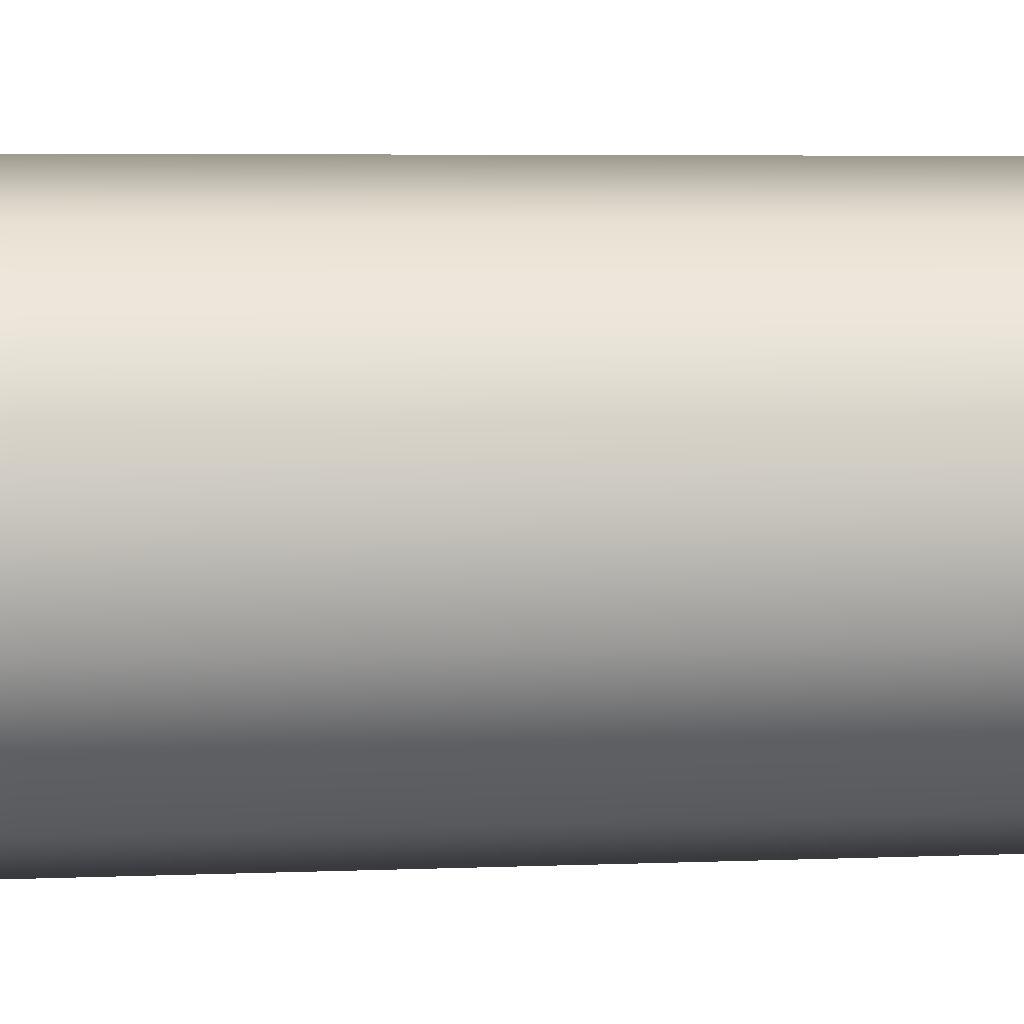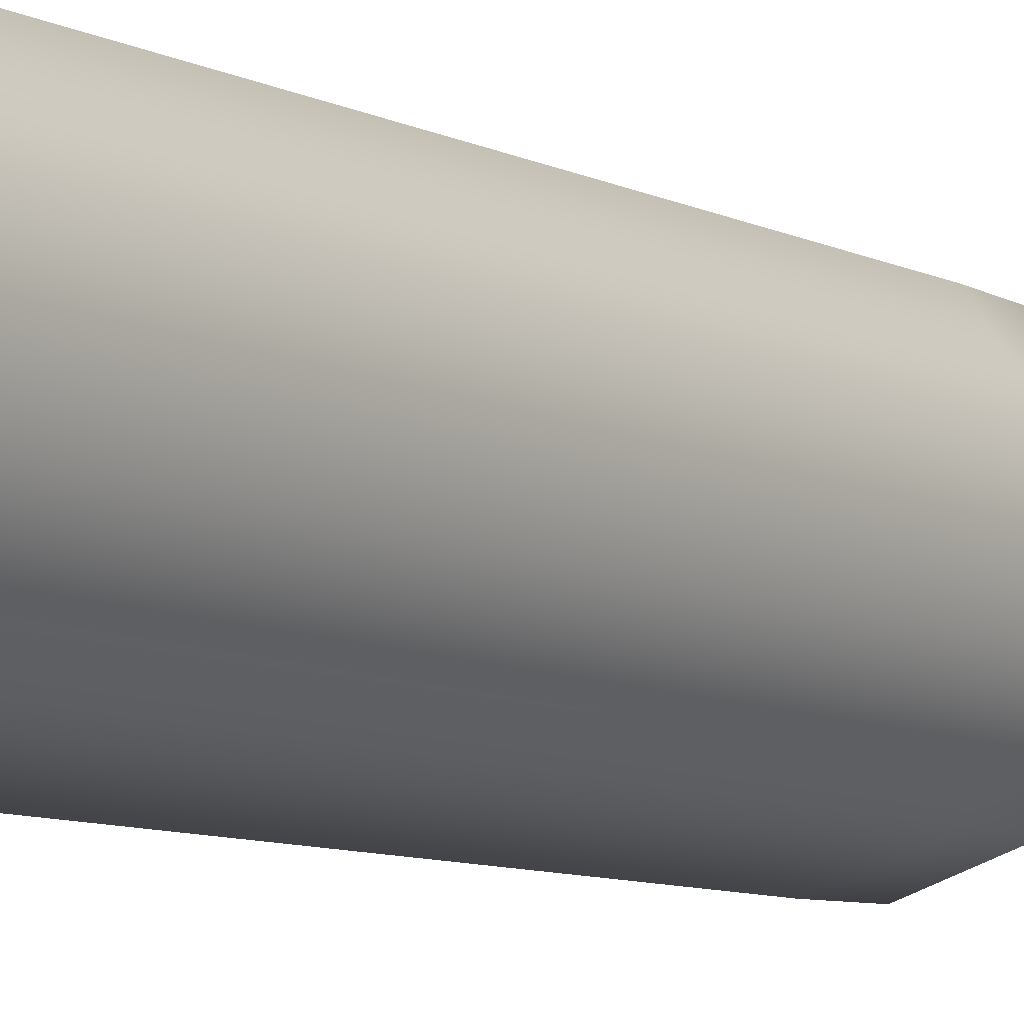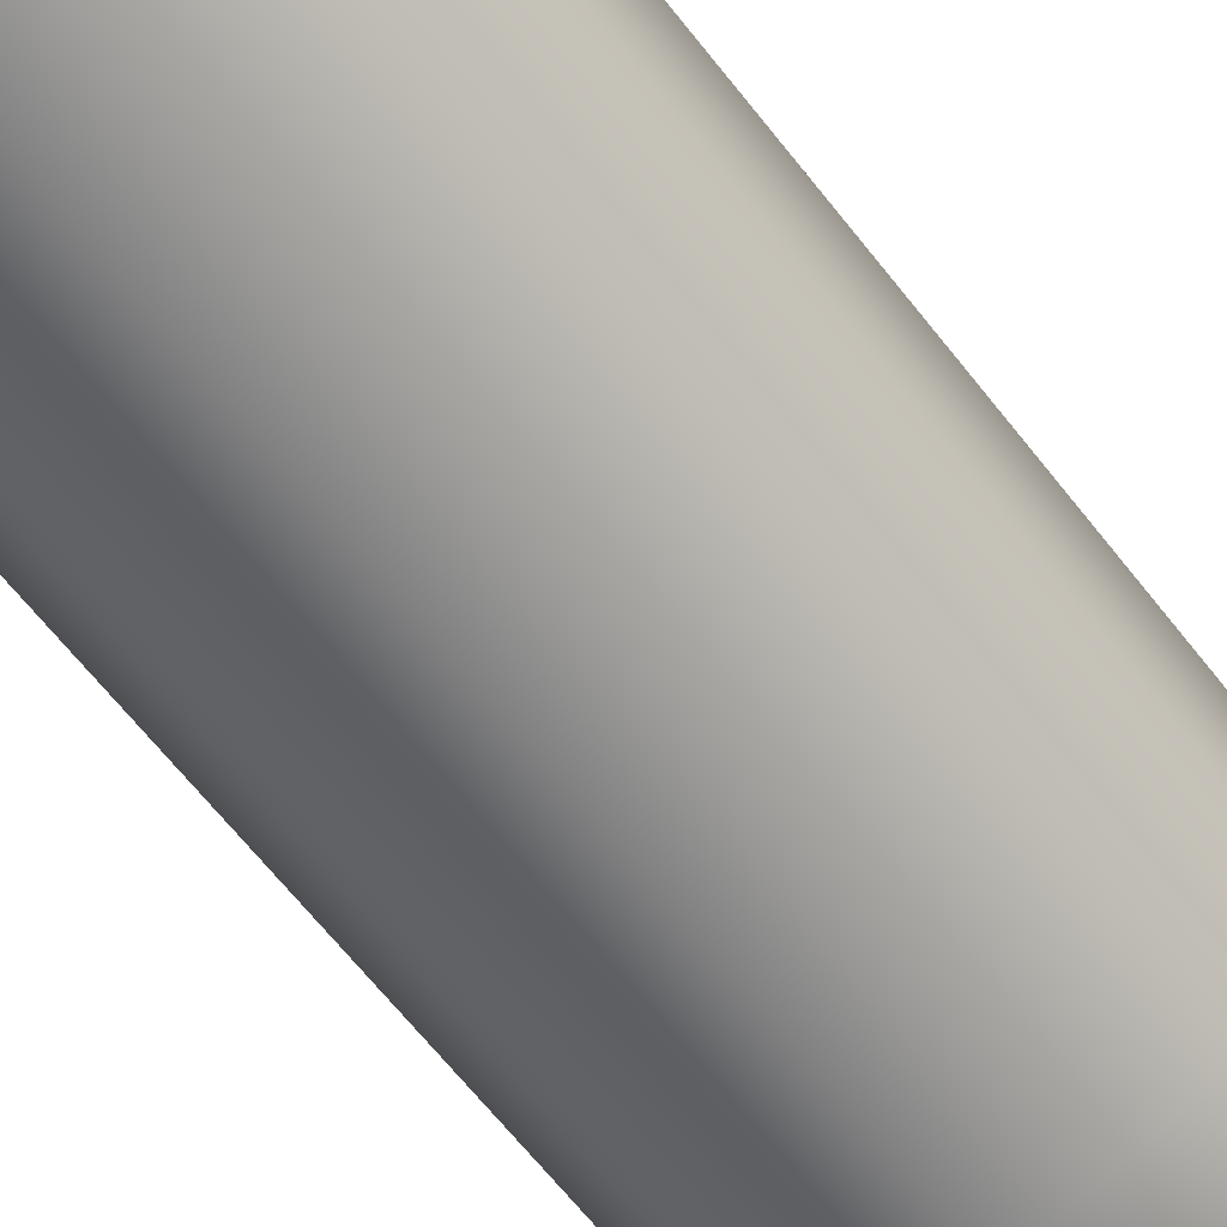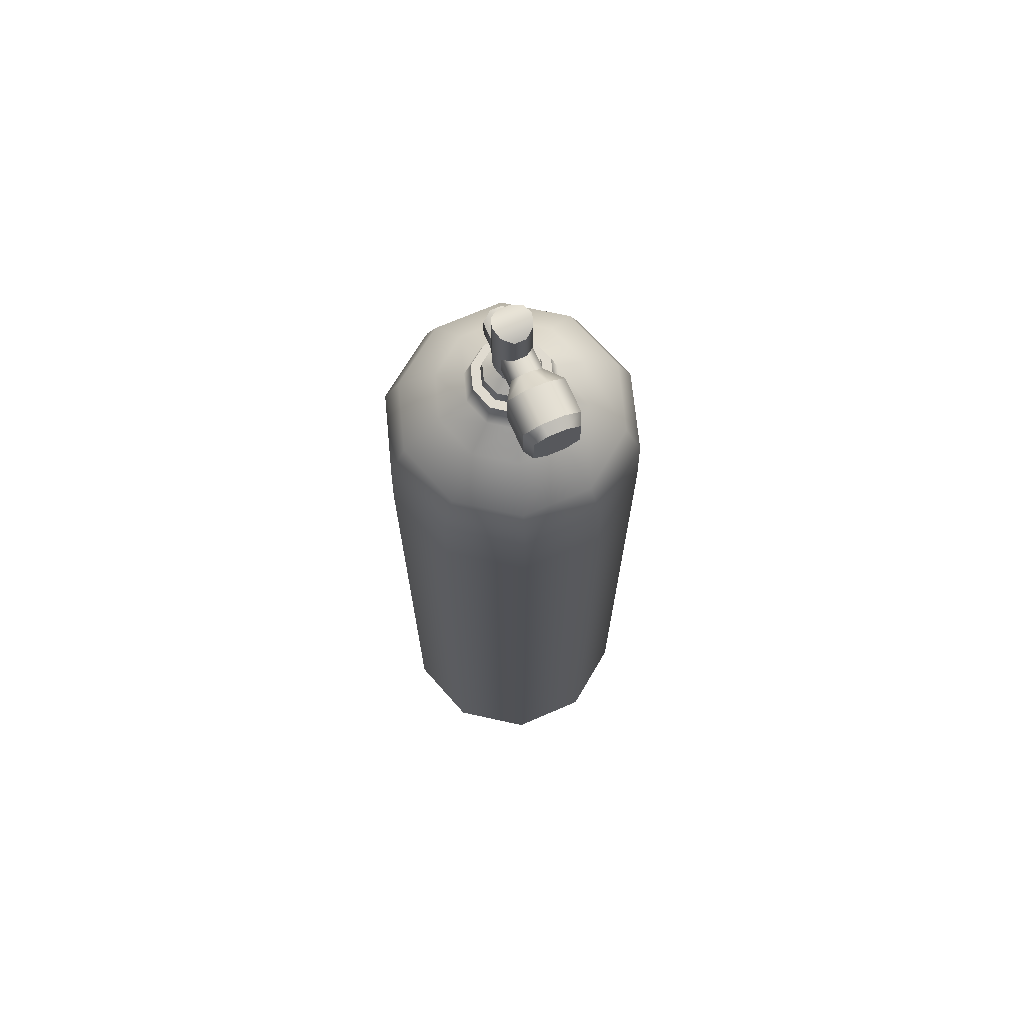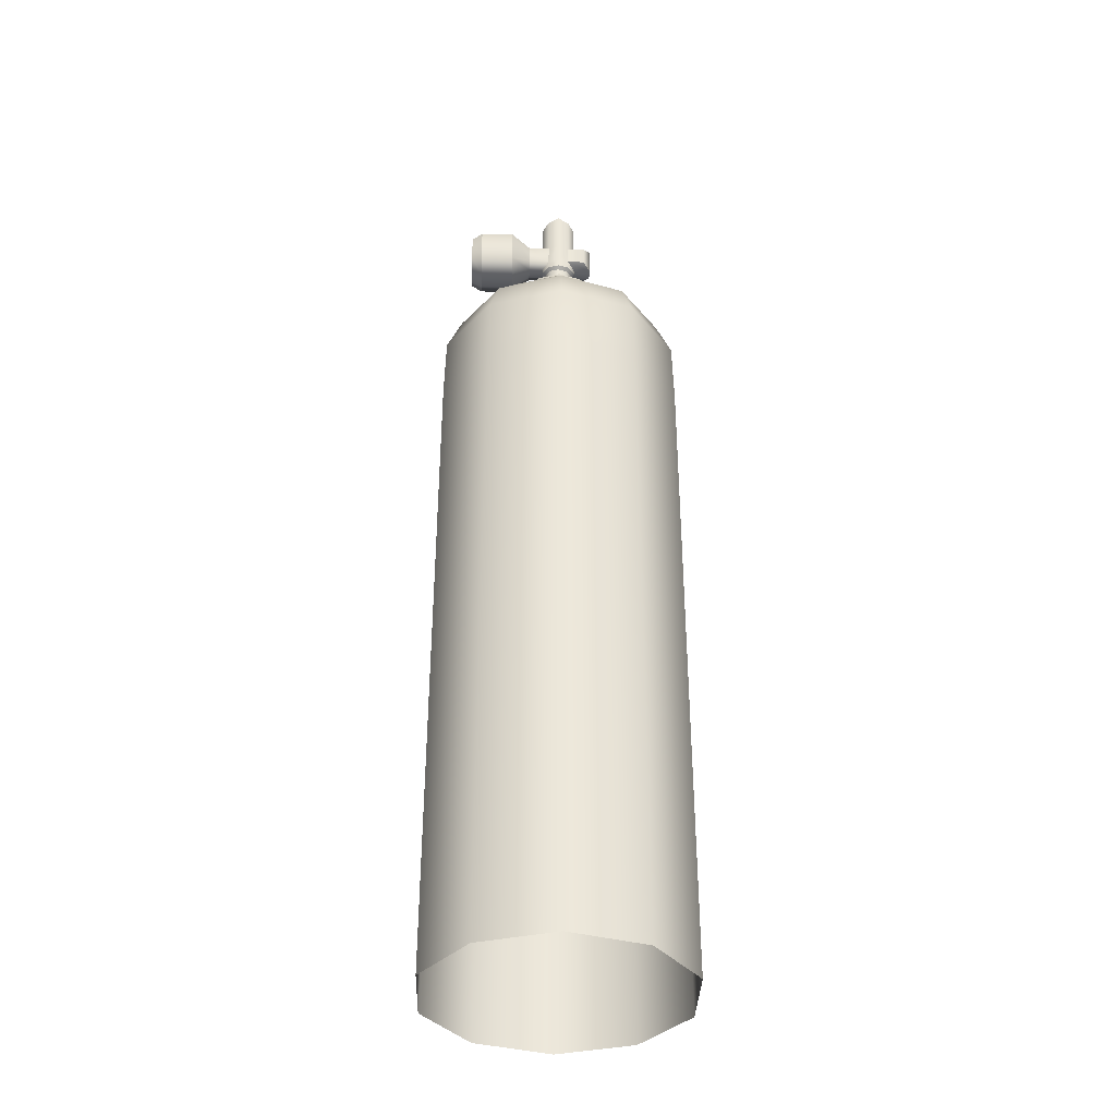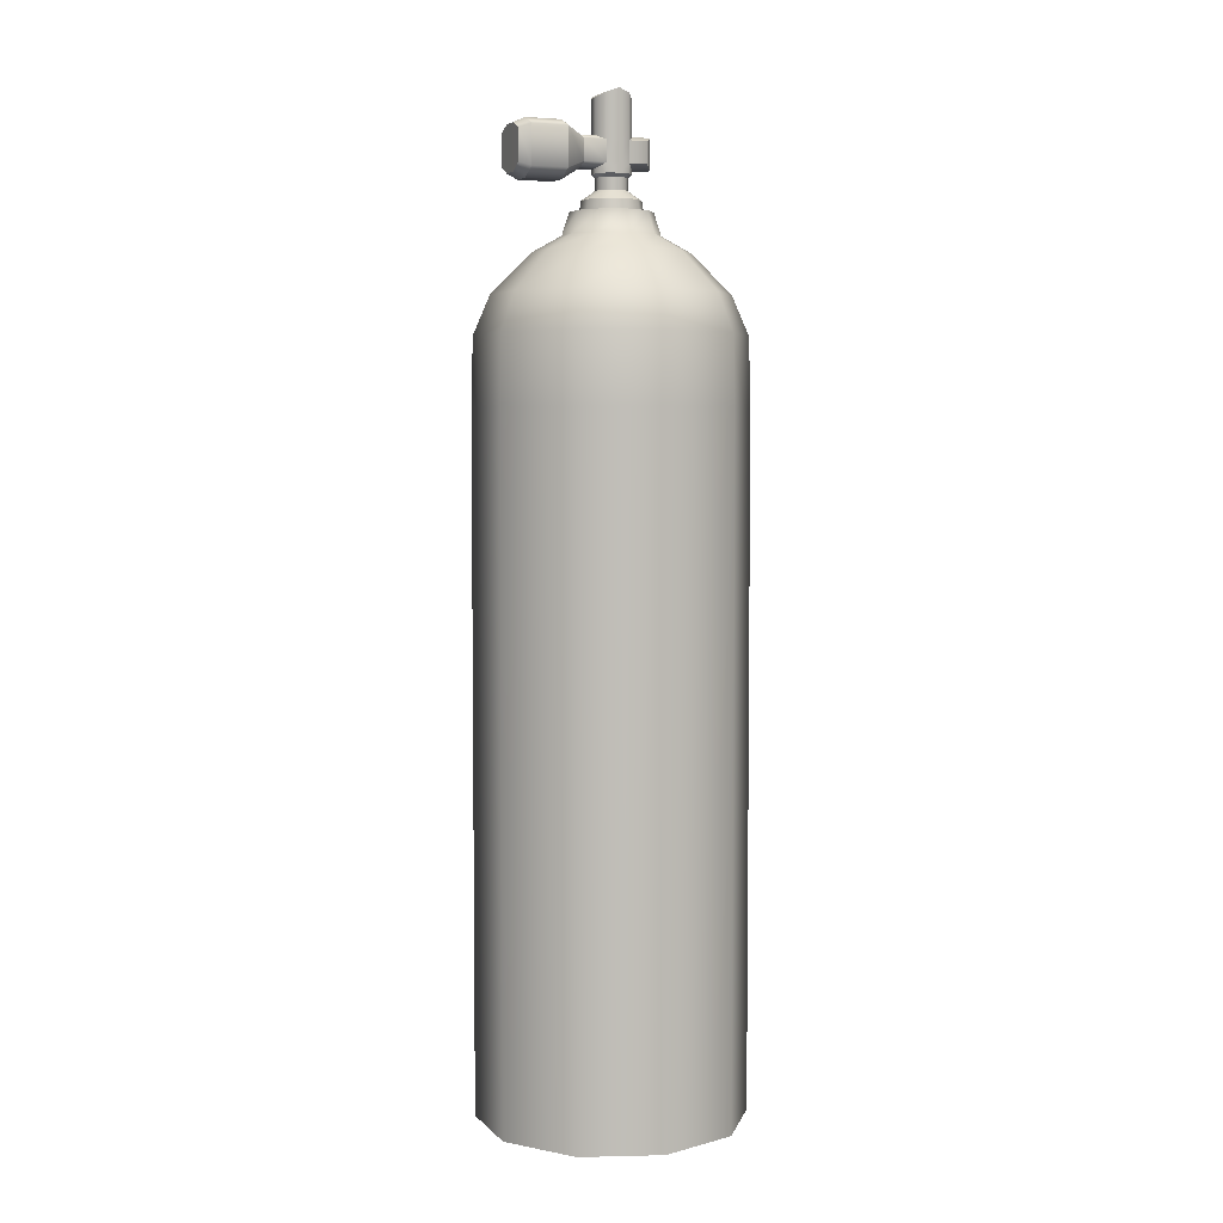
<metadata>
{"format":"obj","ext":"obj","renderer":"f3d","projection":"perspective","resolution":1024,"background":"white","views":[{"elev":3.1,"azim":-101.8,"up":"+Z"},{"elev":-8.2,"azim":35.9,"up":"+Z"},{"elev":-60.4,"azim":36.9,"up":"+Z"},{"elev":69.8,"azim":30.4,"up":"+Y"},{"elev":-36.7,"azim":142.1,"up":"+Y"},{"elev":4.7,"azim":121.8,"up":"+Y"}]}
</metadata>
<code>
g default
v 626.2 87.89 143.5
v 614 87.89 147.5
v 606.5 87.89 157.9
v 606.5 87.89 170.7
v 614 87.89 181.1
v 626.2 87.89 185.1
v 638.4 87.89 181.1
v 646 87.89 170.7
v 646 87.89 157.9
v 638.5 87.89 147.5
v 626.2 217.7 152.4
v 619.2 217.7 154.7
v 614.9 217.7 160.6
v 614.9 217.7 168
v 619.2 217.7 173.9
v 626.2 217.7 176.2
v 633.2 217.7 174
v 637.6 217.7 168
v 637.6 217.7 160.6
v 633.2 217.7 154.7
v 645.7 205.6 158
v 645.7 205.6 170.7
v 638.3 205.6 180.9
v 626.2 205.6 184.8
v 614.2 205.6 180.9
v 606.7 205.6 170.6
v 606.7 205.6 157.9
v 614.2 205.6 147.7
v 626.2 205.6 143.8
v 638.3 205.6 147.7
v 646 195 157.9
v 646 195 170.7
v 638.4 195 181.1
v 626.2 195 185.1
v 614 195 181.1
v 606.5 195 170.7
v 606.5 195 157.9
v 614 195 147.5
v 626.2 195 143.5
v 638.5 195 147.5
v 636.8 211.5 149.8
v 643.3 211.5 158.8
v 643.3 211.5 169.9
v 636.8 211.5 178.9
v 626.2 211.5 182.3
v 615.7 211.5 178.8
v 609.1 211.5 169.8
v 609.1 211.5 158.7
v 615.7 211.5 149.8
v 626.2 211.5 146.3
v 626.2 220.2 156.9
v 621.9 220.2 158.3
v 619.2 220.2 162
v 619.2 220.2 166.6
v 621.9 220.2 170.3
v 626.2 220.2 171.7
v 630.5 220.2 170.3
v 633.2 220.2 166.6
v 633.2 220.2 162
v 630.6 220.2 158.4
v 626.2 223.6 158
v 622.5 223.6 159.2
v 620.3 223.6 162.4
v 620.2 223.6 166.2
v 622.5 223.6 169.4
v 626.2 223.6 170.6
v 629.9 223.6 169.4
v 632.2 223.6 166.3
v 632.2 223.6 162.4
v 629.9 223.6 159.2
v 626.2 223.6 159.5
v 623.4 223.6 160.4
v 621.7 223.6 162.8
v 621.7 223.6 165.8
v 623.4 223.6 168.2
v 626.2 223.6 169.1
v 629 223.6 168.2
v 630.8 223.6 165.8
v 630.8 223.6 162.8
v 629.1 223.6 160.4
v 626.2 225.3 159.8
v 623.6 225.3 160.7
v 622 225.3 162.9
v 621.9 225.3 165.7
v 623.6 225.3 167.9
v 626.2 225.3 168.8
v 628.9 225.3 167.9
v 630.5 225.3 165.7
v 630.5 225.3 162.9
v 628.9 225.3 160.7
v 626.2 226.7 161.8
v 624.8 226.7 162.3
v 623.9 226.7 163.5
v 623.9 226.7 165.1
v 624.8 226.7 166.3
v 626.2 226.7 166.8
v 627.7 226.7 166.3
v 628.6 226.7 165.1
v 628.6 226.7 163.5
v 627.7 226.7 162.3
v 626.2 228.6 161.8
v 624.8 228.6 162.3
v 623.9 228.6 163.5
v 623.9 228.6 165.1
v 624.8 228.6 166.3
v 626.2 228.6 166.8
v 627.7 228.6 166.3
v 628.6 228.6 165.1
v 628.6 228.6 163.5
v 627.7 228.6 162.3
v 626.2 229.1 161.3
v 624.4 229.1 161.8
v 623.3 229.1 163.4
v 623.3 229.1 165.2
v 624.4 229.1 166.8
v 626.2 229.1 167.3
v 628 229.1 166.8
v 629.1 229.1 165.2
v 629.1 229.1 163.4
v 628 229.1 161.9
v 626.2 240.7 161.3
v 624.4 240.1 161.8
v 623.3 240.1 163.4
v 623.3 240.7 165.2
v 624.4 241.4 166.8
v 626.2 240.7 167.3
v 628 240.1 166.8
v 629.1 240.1 165.2
v 629.1 240.7 163.4
v 628 241.4 161.9
v 624.4 229.8 161.8
v 626.2 230.6 161.3
v 628 230.6 161.9
v 629.1 230.6 163.4
v 629.1 229.8 165.2
v 628 229.8 166.8
v 626.2 230.6 167.3
v 624.4 230.6 166.8
v 623.3 230.6 165.2
v 623.3 229.8 163.4
v 624.4 234.6 161.8
v 626.2 233.9 161.3
v 628 233.9 161.9
v 629.1 233.9 163.4
v 629.1 234.6 165.2
v 628 234.6 166.8
v 626.2 233.9 167.3
v 624.4 233.9 166.8
v 623.3 233.9 165.2
v 623.3 234.6 163.4
v 622.1 229.8 160.2
v 623.9 230.6 159.6
v 622.1 234.6 160.2
v 623.9 233.9 159.6
v 621 230.6 163.6
v 621 229.8 161.7
v 621 233.9 163.6
v 621 234.6 161.7
v 632 230.6 165.4
v 631.1 229.8 166.7
v 632 233.9 165.4
v 631.1 234.6 166.7
v 630 229.8 168.2
v 630 234.6 168.2
v 629.1 230.6 169.4
v 629.1 233.9 169.4
v 635.7 229.3 165.7
v 634.1 227.9 167.9
v 635.7 235.3 165.7
v 634.1 236.5 167.9
v 632.1 227.9 170.7
v 632.1 236.5 170.7
v 630.5 229.3 172.9
v 630.5 235.3 172.9
v 640.2 229.3 169
v 638.6 227.9 171.2
v 640.2 235.3 169
v 638.6 236.5 171.2
v 636.6 227.9 174
v 636.6 236.5 174
v 635 229.3 176.2
v 635 235.3 176.2
v 641.1 229.9 170.7
v 639.8 228.7 172.5
v 641.1 234.7 170.7
v 639.8 235.7 172.5
v 638.2 228.7 174.7
v 638.2 235.7 174.7
v 636.9 229.9 176.5
v 636.9 234.7 176.5
g Tank1
f 1 2 38 39
f 2 3 37 38
f 3 4 36 37
f 4 5 35 36
f 5 6 34 35
f 6 7 33 34
f 7 8 32 33
f 8 9 31 32
f 9 10 40 31
f 10 1 39 40
f 22 21 42 43
f 23 22 43 44
f 24 23 44 45
f 25 24 45 46
f 26 25 46 47
f 27 26 47 48
f 28 27 48 49
f 29 28 49 50
f 30 29 50 41
f 21 30 41 42
f 32 31 21 22
f 33 32 22 23
f 34 33 23 24
f 35 34 24 25
f 36 35 25 26
f 37 36 26 27
f 38 37 27 28
f 39 38 28 29
f 40 39 29 30
f 31 40 30 21
f 42 41 20 19
f 43 42 19 18
f 44 43 18 17
f 45 44 17 16
f 46 45 16 15
f 47 46 15 14
f 48 47 14 13
f 49 48 13 12
f 50 49 12 11
f 41 50 11 20
f 11 12 52 51
f 12 13 53 52
f 13 14 54 53
f 14 15 55 54
f 15 16 56 55
f 16 17 57 56
f 17 18 58 57
f 18 19 59 58
f 19 20 60 59
f 20 11 51 60
f 51 52 62 61
f 52 53 63 62
f 53 54 64 63
f 54 55 65 64
f 55 56 66 65
f 56 57 67 66
f 57 58 68 67
f 58 59 69 68
f 59 60 70 69
f 60 51 61 70
f 61 62 72 71
f 62 63 73 72
f 63 64 74 73
f 64 65 75 74
f 65 66 76 75
f 66 67 77 76
f 67 68 78 77
f 68 69 79 78
f 69 70 80 79
f 70 61 71 80
f 71 72 82 81
f 72 73 83 82
f 73 74 84 83
f 74 75 85 84
f 75 76 86 85
f 76 77 87 86
f 77 78 88 87
f 78 79 89 88
f 79 80 90 89
f 80 71 81 90
f 81 82 92 91
f 82 83 93 92
f 83 84 94 93
f 84 85 95 94
f 85 86 96 95
f 86 87 97 96
f 87 88 98 97
f 88 89 99 98
f 89 90 100 99
f 90 81 91 100
f 91 92 102 101
f 92 93 103 102
f 93 94 104 103
f 94 95 105 104
f 95 96 106 105
f 96 97 107 106
f 97 98 108 107
f 98 99 109 108
f 99 100 110 109
f 100 91 101 110
f 101 102 112 111
f 102 103 113 112
f 103 104 114 113
f 104 105 115 114
f 105 106 116 115
f 106 107 117 116
f 107 108 118 117
f 108 109 119 118
f 109 110 120 119
f 110 101 111 120
f 111 112 131 132
f 112 113 140 131
f 113 114 139 140
f 114 115 138 139
f 115 116 137 138
f 116 117 136 137
f 117 118 135 136
f 118 119 134 135
f 119 120 133 134
f 120 111 132 133
f 121 122 123 124
f 124 125 130 121
f 125 126 129 130
f 126 127 128 129
f 152 151 153 154
f 133 132 142 143
f 134 133 143 144
f 184 183 185 186
f 187 184 186 188
f 189 187 188 190
f 138 137 147 148
f 139 138 148 149
f 156 155 157 158
f 151 156 158 153
f 142 141 122 121
f 143 142 121 130
f 144 143 130 129
f 145 144 129 128
f 146 145 128 127
f 147 146 127 126
f 148 147 126 125
f 149 148 125 124
f 150 149 124 123
f 141 150 123 122
f 132 131 151 152
f 141 142 154 153
f 142 132 152 154
f 140 139 155 156
f 139 149 157 155
f 149 150 158 157
f 131 140 156 151
f 150 141 153 158
f 135 134 159 160
f 134 144 161 159
f 144 145 162 161
f 136 135 160 163
f 145 146 164 162
f 137 136 163 165
f 146 147 166 164
f 147 137 165 166
f 160 159 167 168
f 159 161 169 167
f 161 162 170 169
f 163 160 168 171
f 162 164 172 170
f 165 163 171 173
f 164 166 174 172
f 166 165 173 174
f 168 167 175 176
f 167 169 177 175
f 169 170 178 177
f 171 168 176 179
f 170 172 180 178
f 173 171 179 181
f 172 174 182 180
f 174 173 181 182
f 176 175 183 184
f 175 177 185 183
f 177 178 186 185
f 179 176 184 187
f 178 180 188 186
f 181 179 187 189
f 180 182 190 188
f 182 181 189 190

</code>
